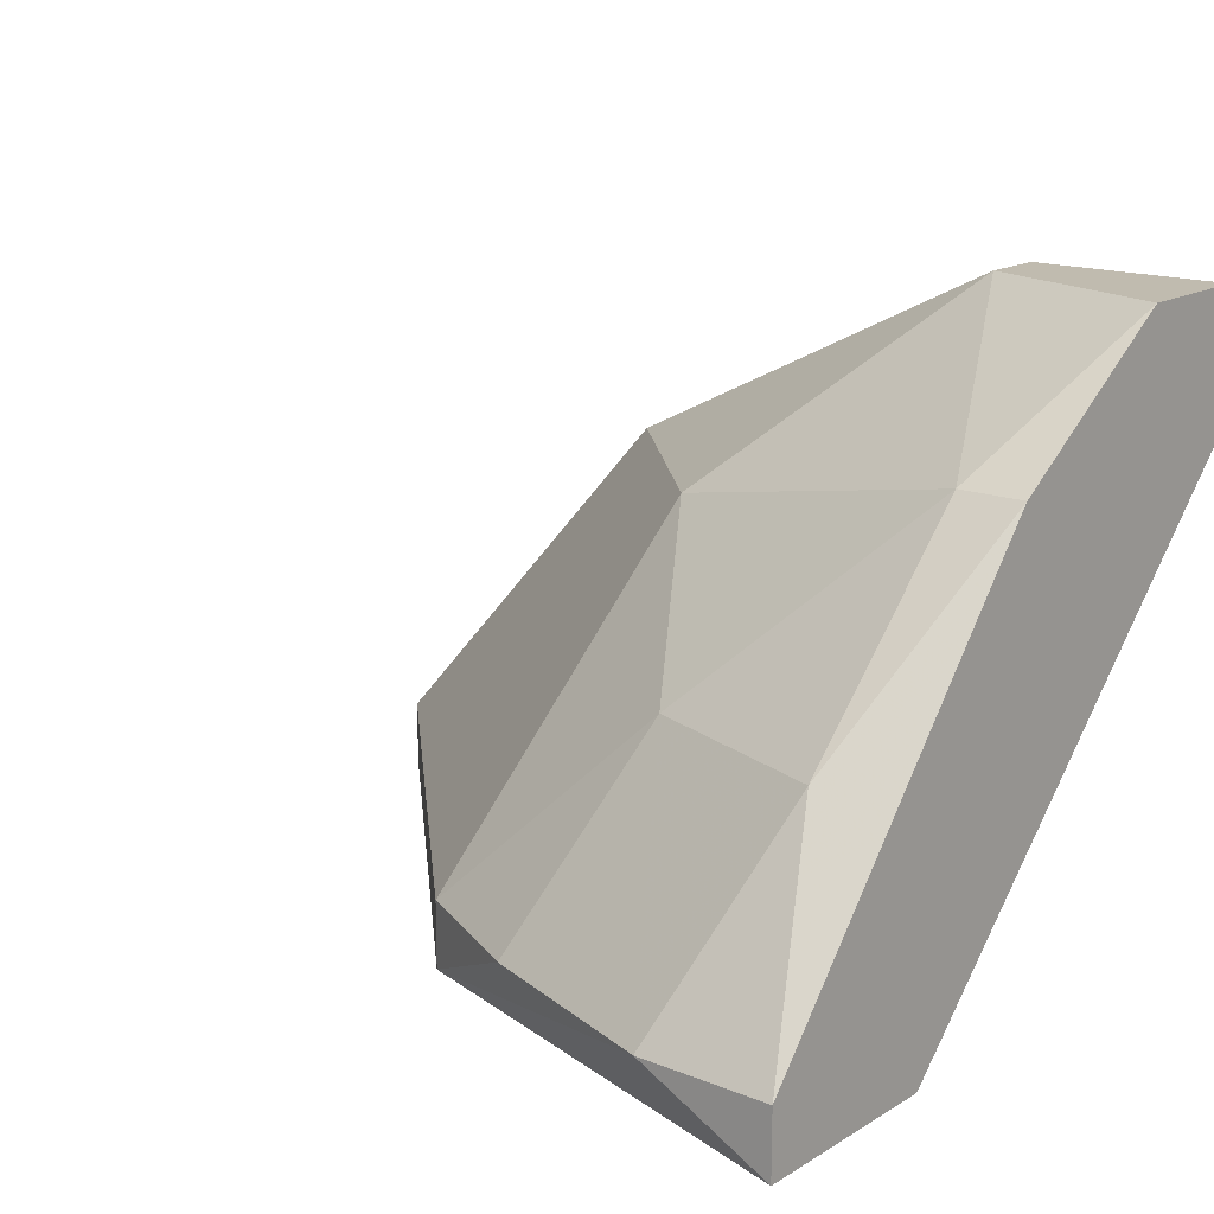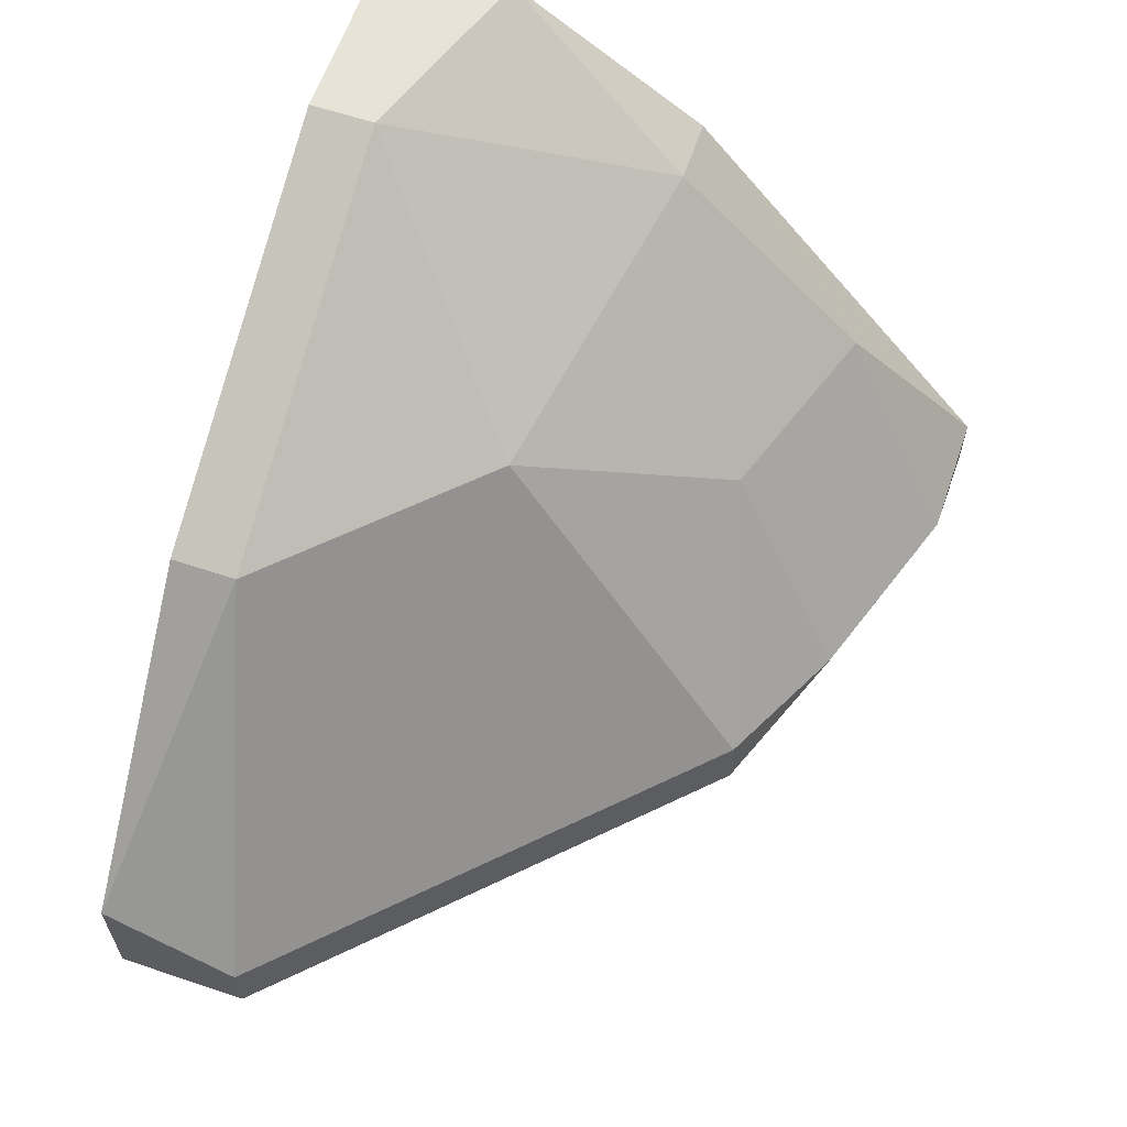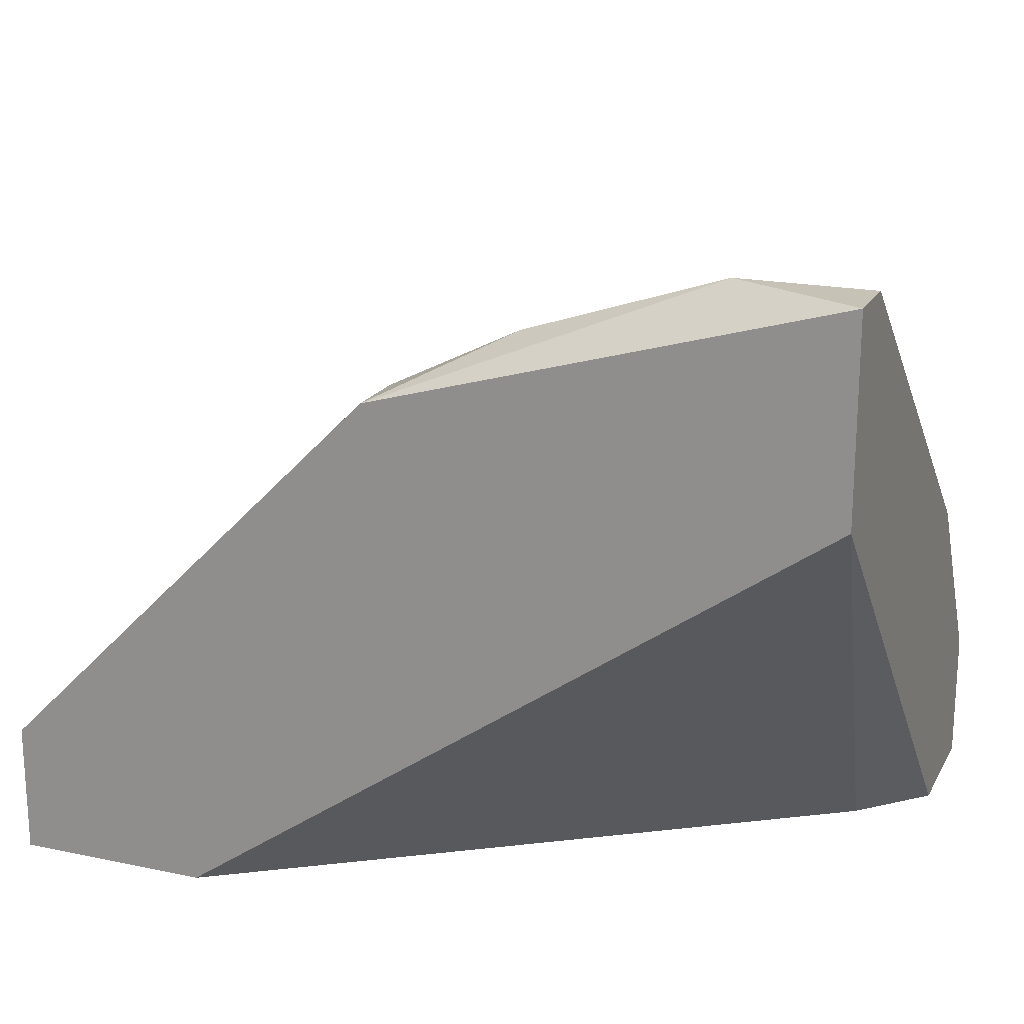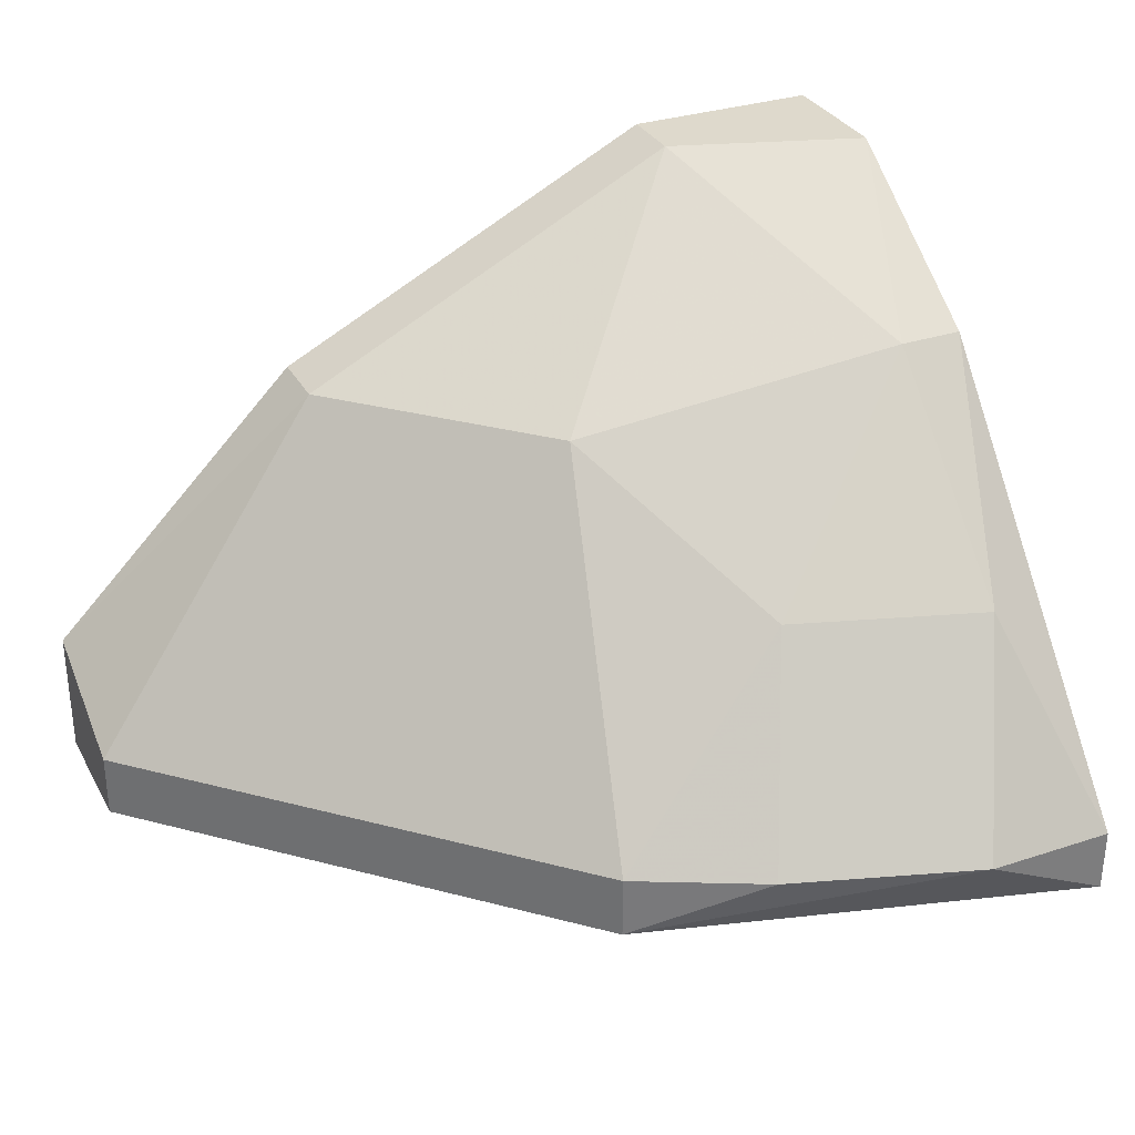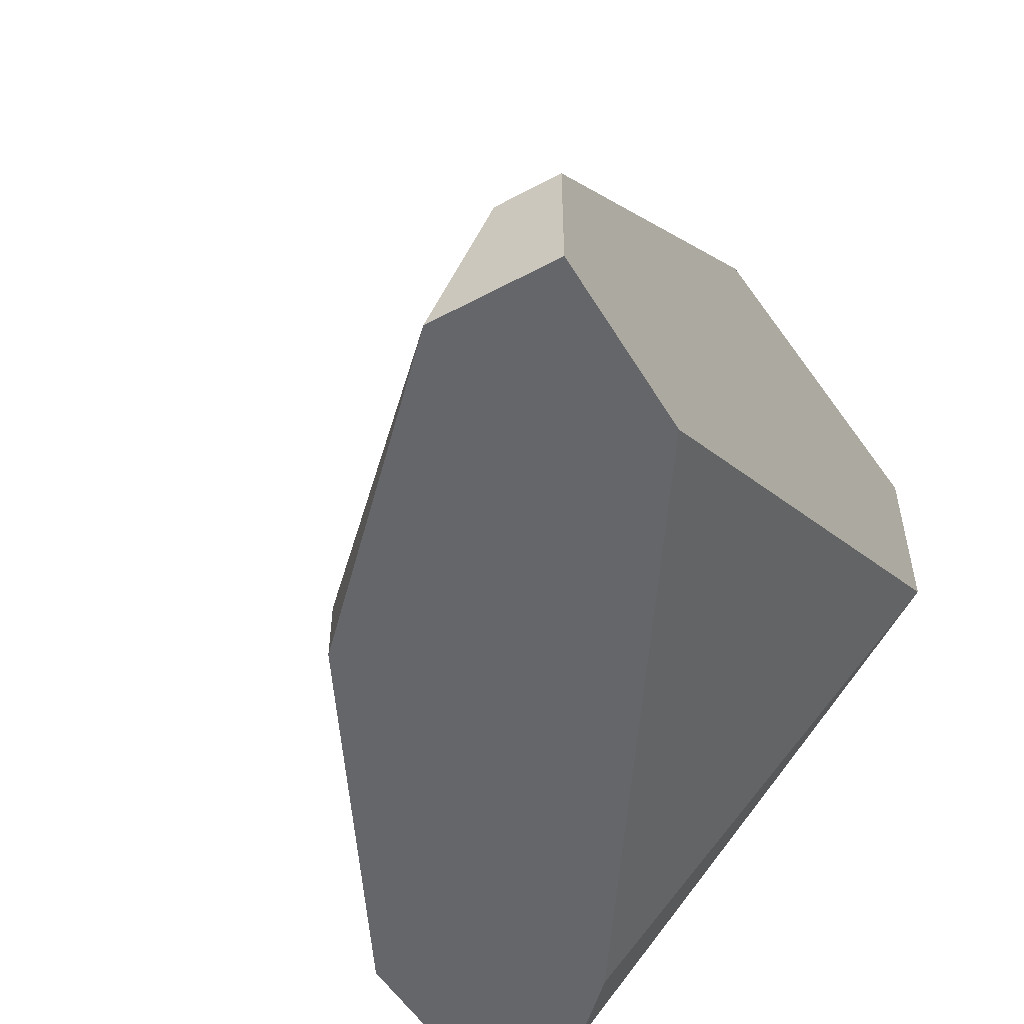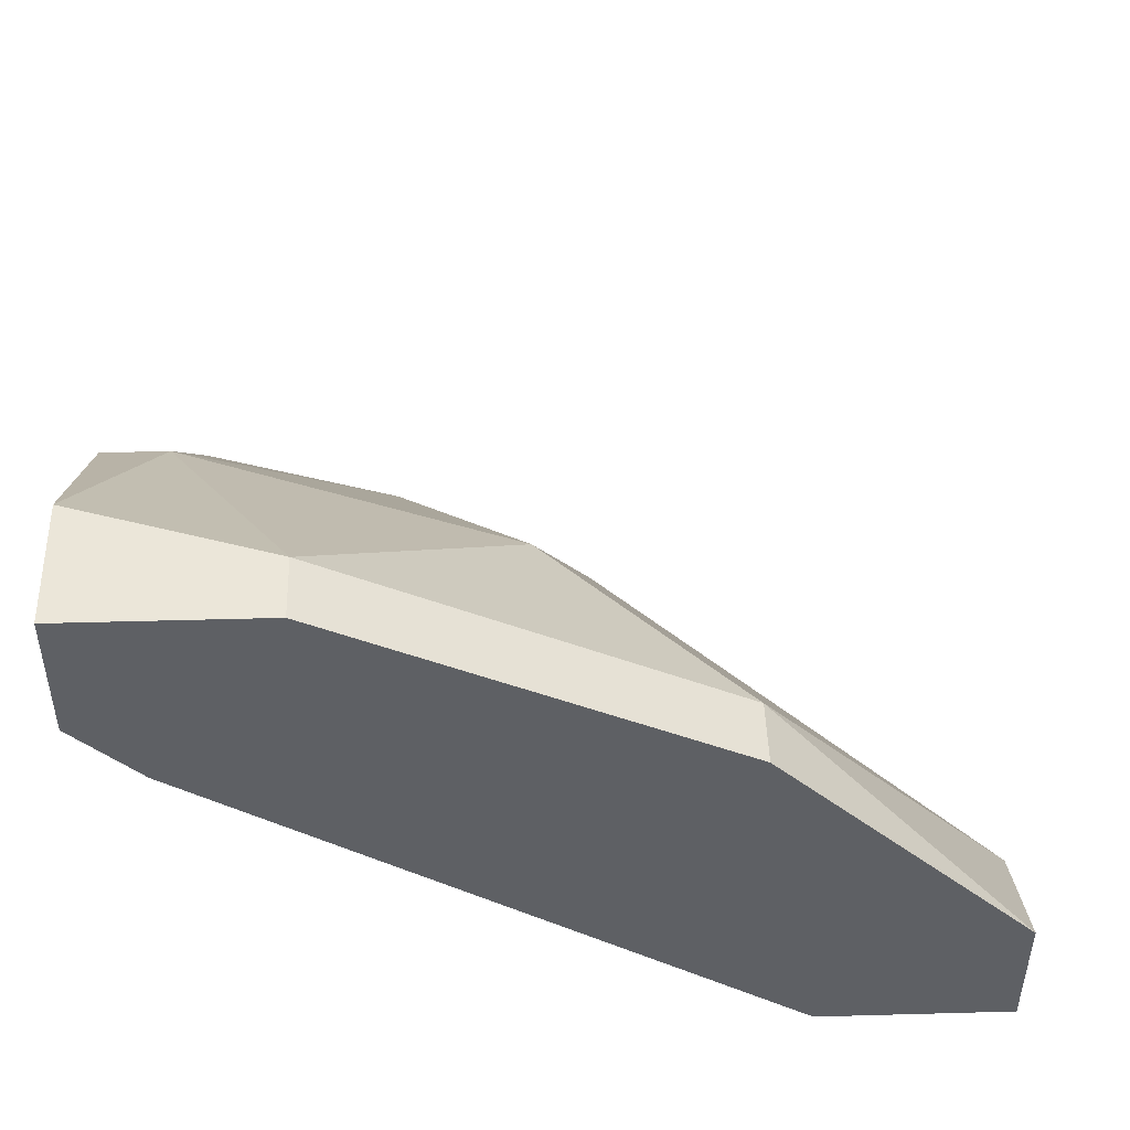
<metadata>
{"format":"obj","ext":"obj","renderer":"f3d","projection":"perspective","resolution":1024,"background":"white","views":[{"elev":16.0,"azim":39.4,"up":"+Y"},{"elev":61.5,"azim":-71.1,"up":"+Y"},{"elev":19.3,"azim":21.5,"up":"+Z"},{"elev":31.9,"azim":-24.7,"up":"+Y"},{"elev":-51.8,"azim":-59.9,"up":"+Z"},{"elev":46.7,"azim":178.2,"up":"+Y"}]}
</metadata>
<code>
v -0.03064 0.02741 0.05242
v -0.03475 0.02534 0.05036
v -0.03475 0.02741 0.05036
v -0.04713 0.02534 0.03387
v -0.04713 0.02534 0.038
v -0.04713 0.02741 0.038
v -0.04713 0.02947 0.03387
v -0.03888 0.03771 0.03594
v -0.03888 0.03771 0.03387
v -0.02445 0.02741 0.05449
v -0.02858 0.03359 0.0483
v -0.0327 0.03771 0.04212
v -0.02033 0.02534 0.05449
v -0.02033 0.02534 0.0483
v -0.02033 0.02741 0.05449
v -0.02033 0.0439 0.03387
v -0.02033 0.0439 0.038
v -0.02033 0.03977 0.04418
v -0.02033 0.03977 0.03387
v -0.04094 0.02534 0.03387
v -0.02239 0.03771 0.03387
v -0.02239 0.03359 0.05036
v -0.02239 0.03977 0.04418
v -0.02651 0.0439 0.03594
v -0.02651 0.0439 0.03387
f 22 11 10
f 4 7 19
f 18 14 19
f 14 4 20
f 4 19 20
f 19 7 25
f 14 18 13
f 4 14 13
f 7 4 6
f 8 7 6
f 12 8 6
f 4 13 2
f 18 19 17
f 12 6 3
f 2 1 3
f 6 2 3
f 19 14 21
f 14 20 21
f 20 19 21
f 25 8 24
f 8 12 24
f 17 25 24
f 13 18 15
f 18 22 15
f 22 18 23
f 18 17 23
f 24 12 23
f 17 24 23
f 6 4 5
f 4 2 5
f 2 6 5
f 19 25 16
f 17 19 16
f 25 17 16
f 7 8 9
f 25 7 9
f 8 25 9
f 3 1 11
f 12 3 11
f 22 23 11
f 23 12 11
f 2 13 10
f 1 2 10
f 13 15 10
f 15 22 10
f 11 1 10

</code>
